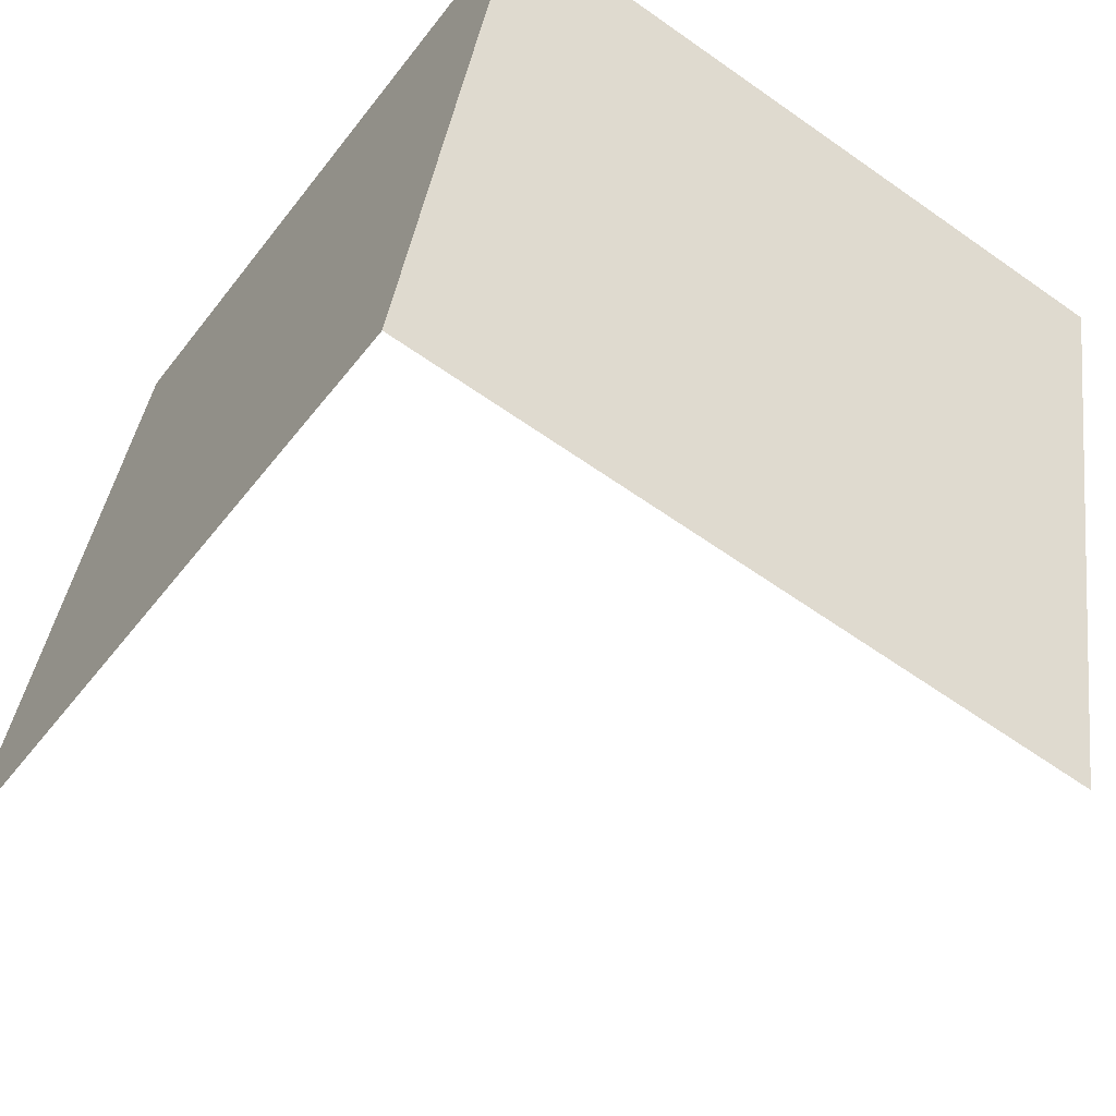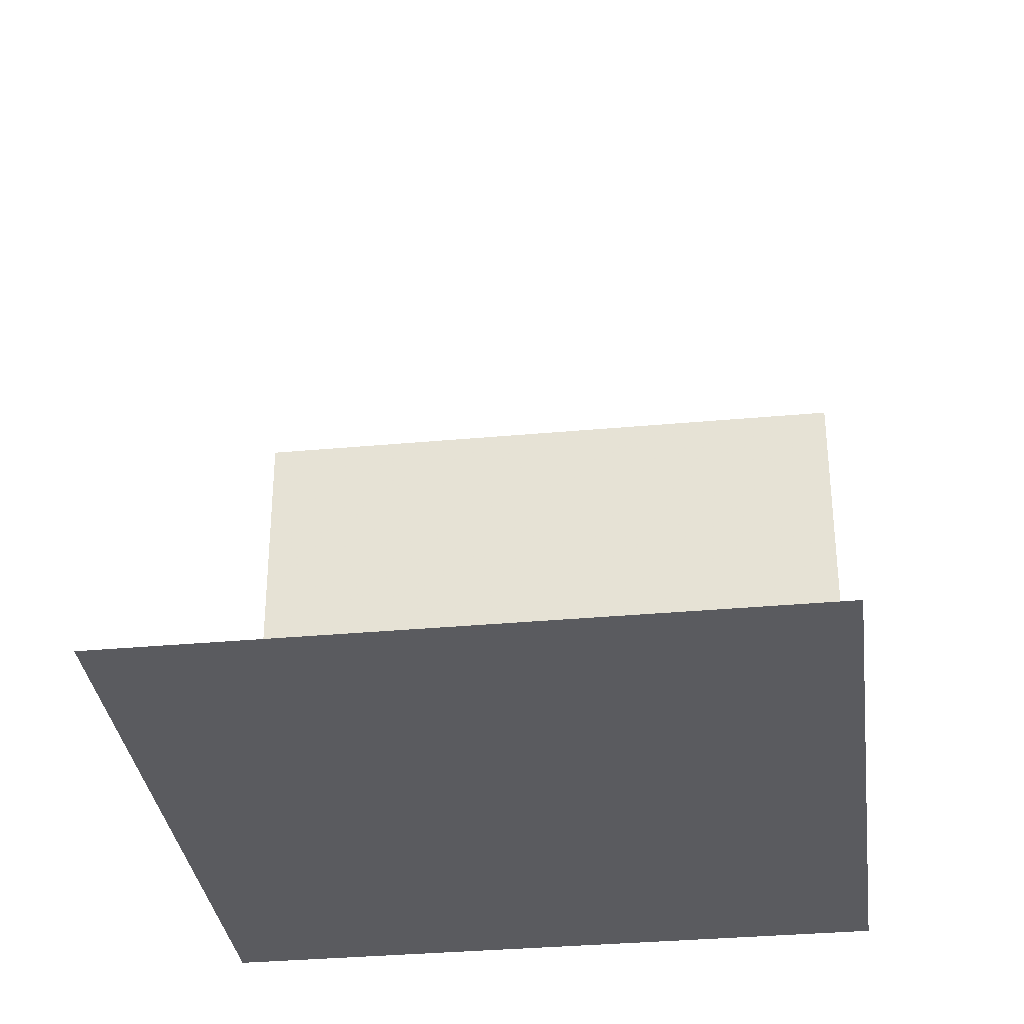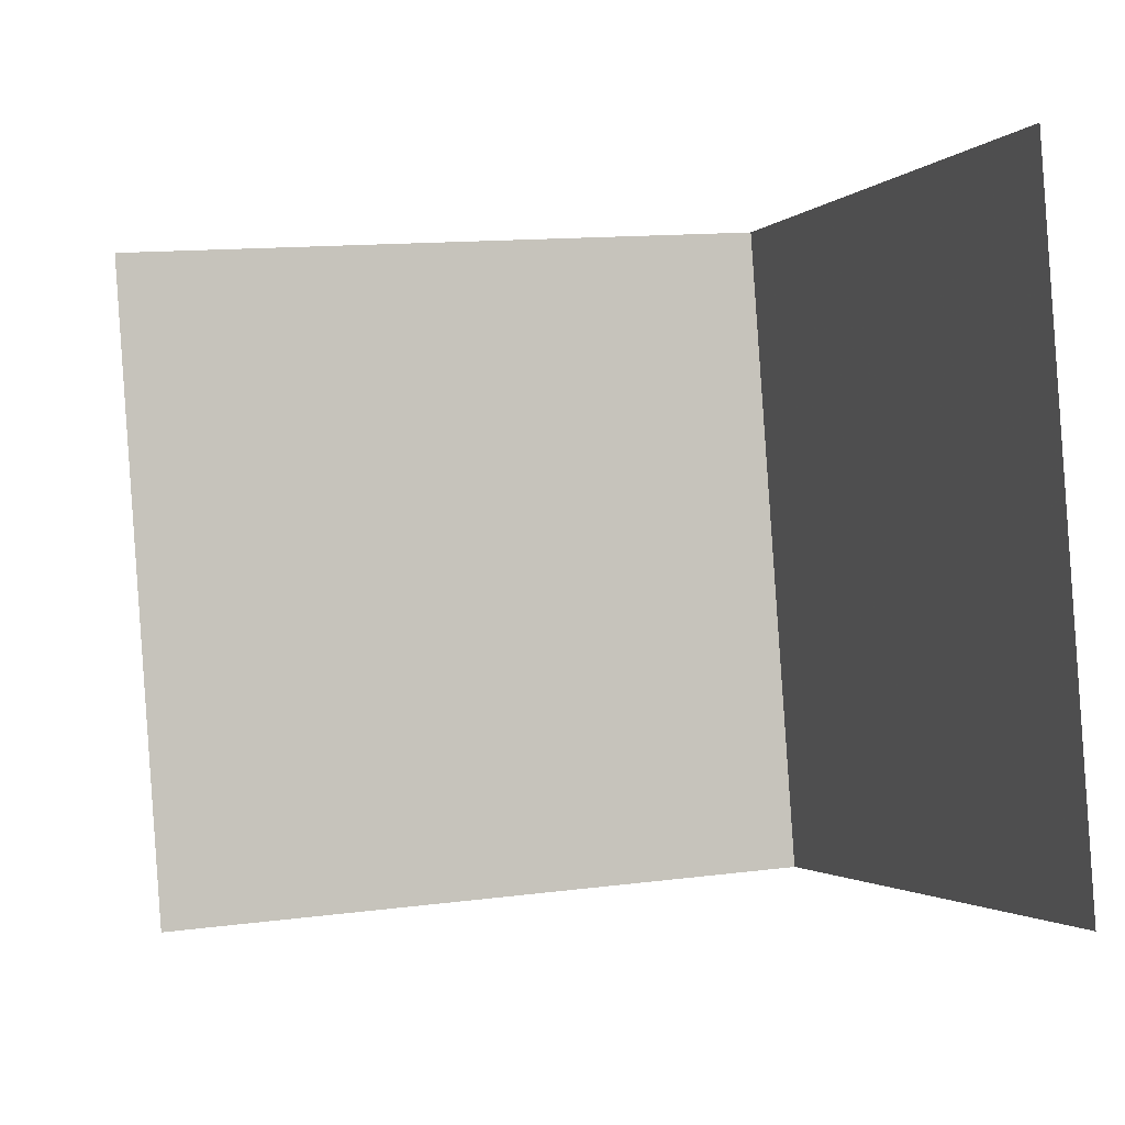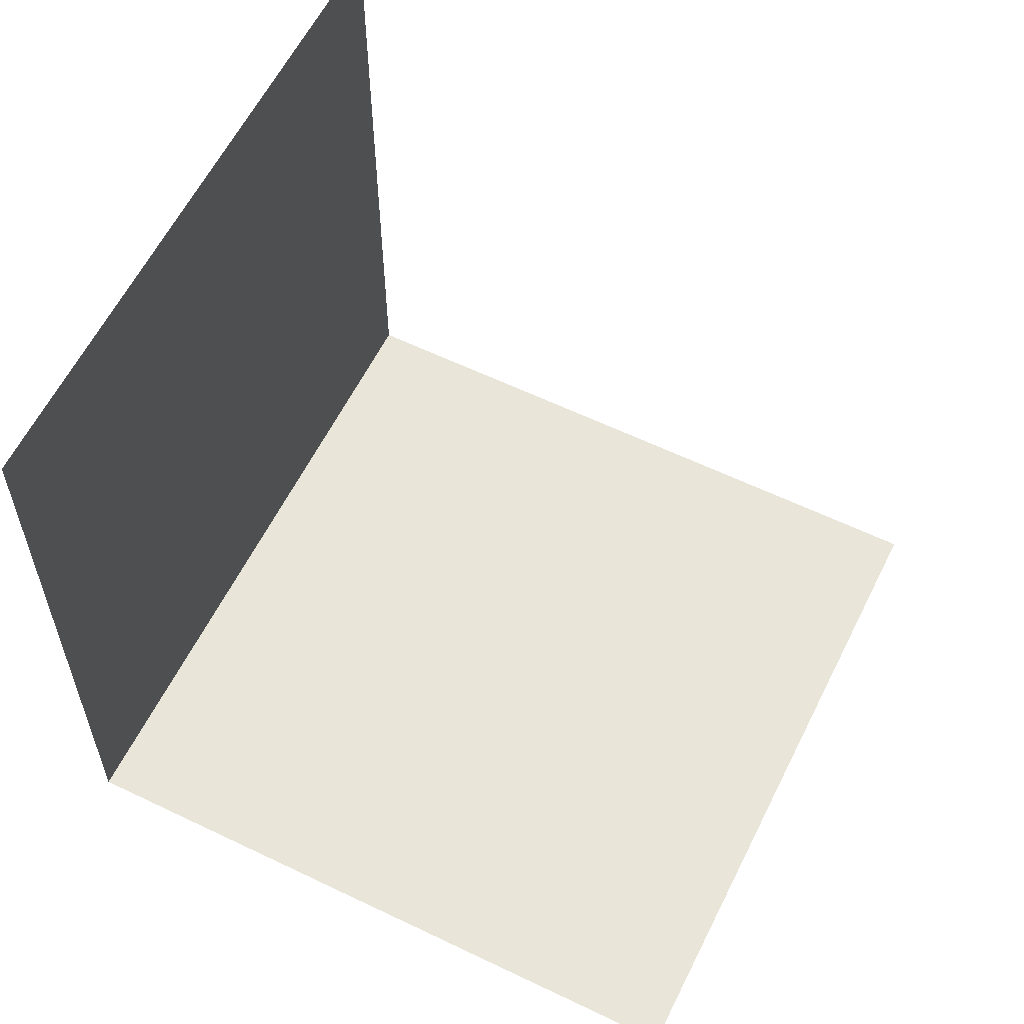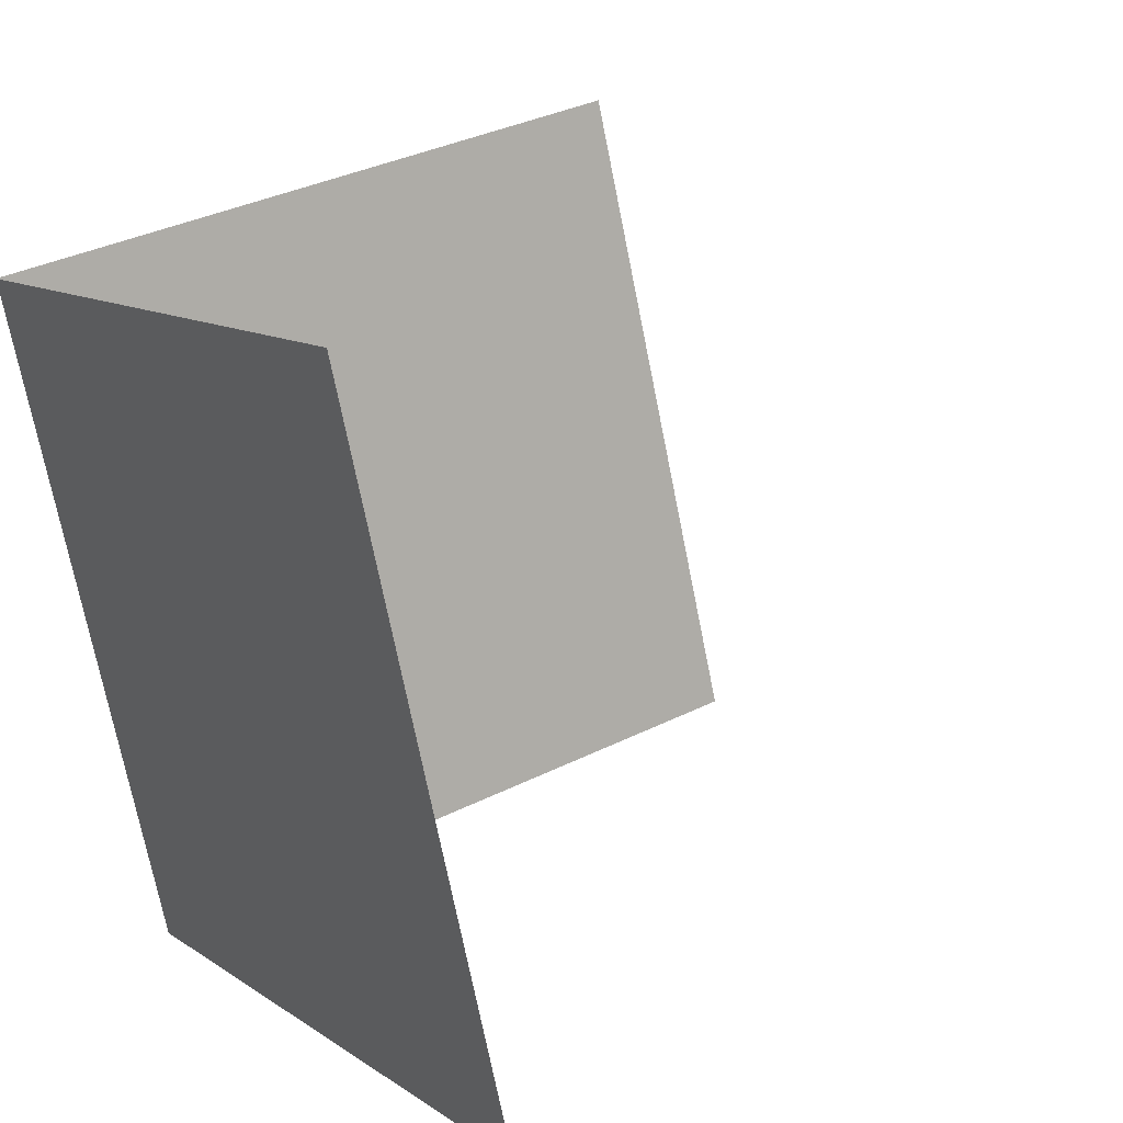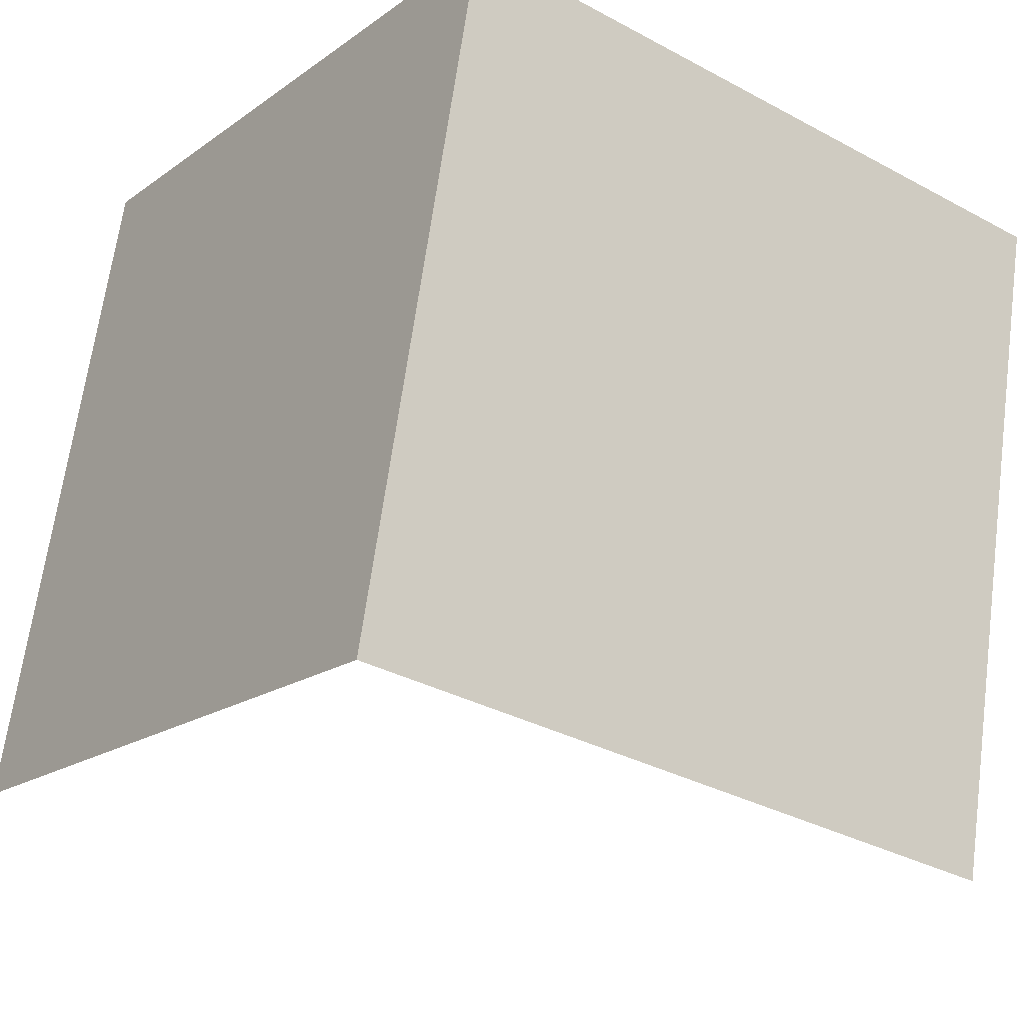
<metadata>
{"format":"obj","ext":"obj","renderer":"f3d","projection":"perspective","resolution":1024,"background":"white","views":[{"elev":-62.1,"azim":54.3,"up":"+Z"},{"elev":-33.5,"azim":-69.6,"up":"+Y"},{"elev":12.4,"azim":-107.5,"up":"+Z"},{"elev":59.7,"azim":-140.5,"up":"+Y"},{"elev":10.7,"azim":148.5,"up":"+Z"},{"elev":-33.5,"azim":53.5,"up":"+Z"}]}
</metadata>
<code>
o Object.1
v -0.3726 -0.5 0.6009
v 0.6009 -0.5 0.3726
v -0.3726 0.5 0.6009
v 0.3726 0.5 -0.6009
v -0.6009 -0.5 -0.3726
v -0.6009 0.5 -0.3726
v 0.3726 -0.5 -0.6009
v 0.6009 0.5 0.3726
f 1 2 3
f 4 5 6
f 5 4 7
f 8 3 2
f 5 3 6
f 6 3 8
f 5 1 3
f 8 4 6
f 5 7 2
f 2 1 5
f 8 2 7
f 7 4 8

</code>
